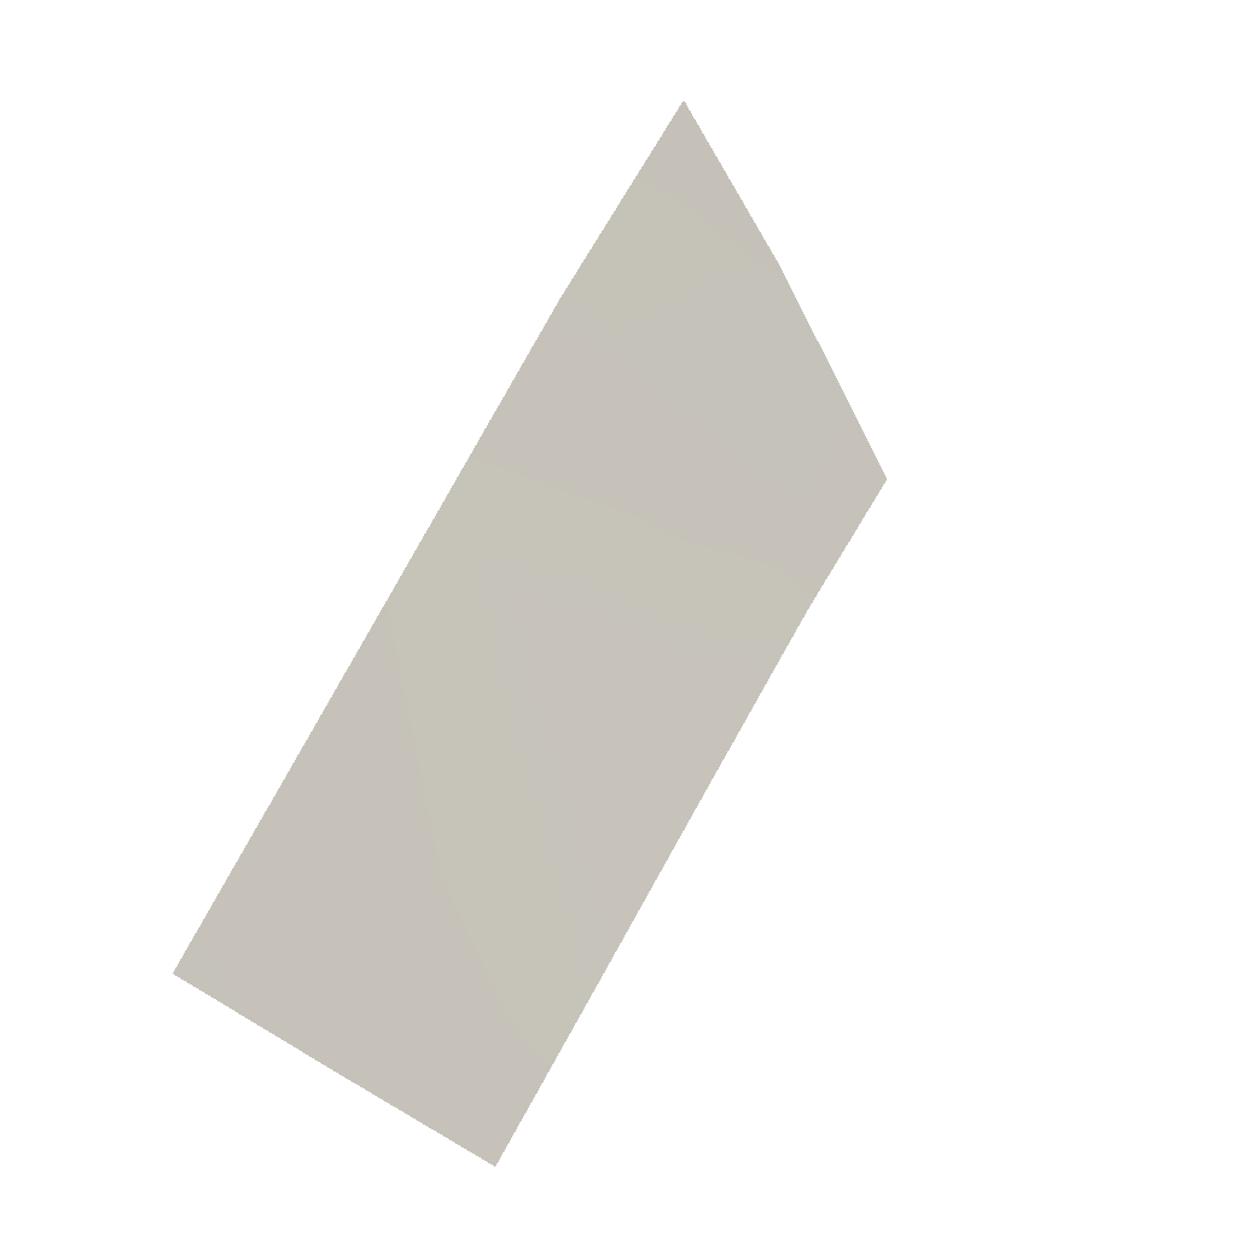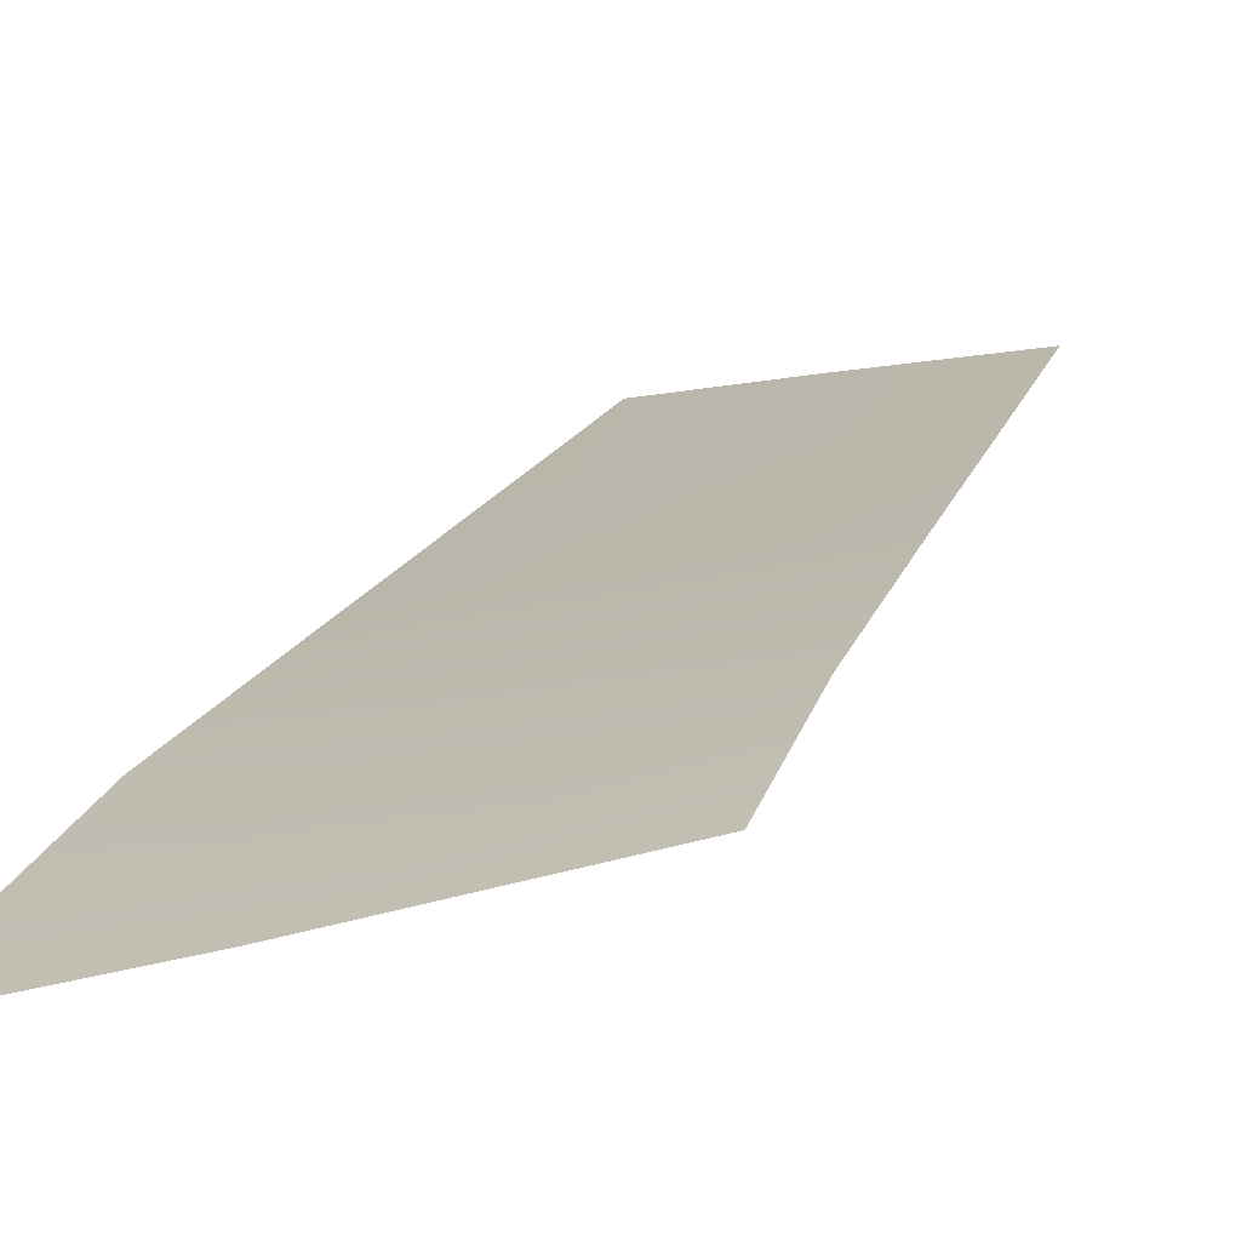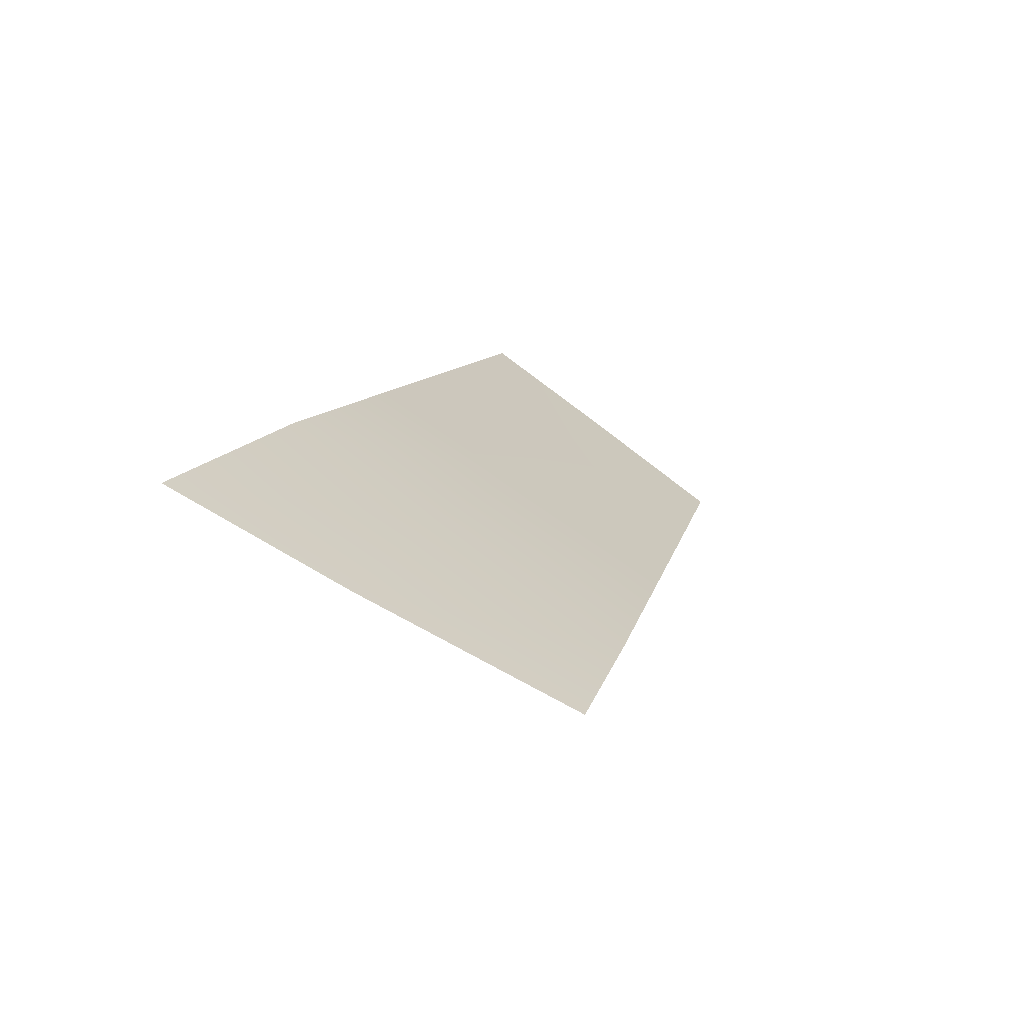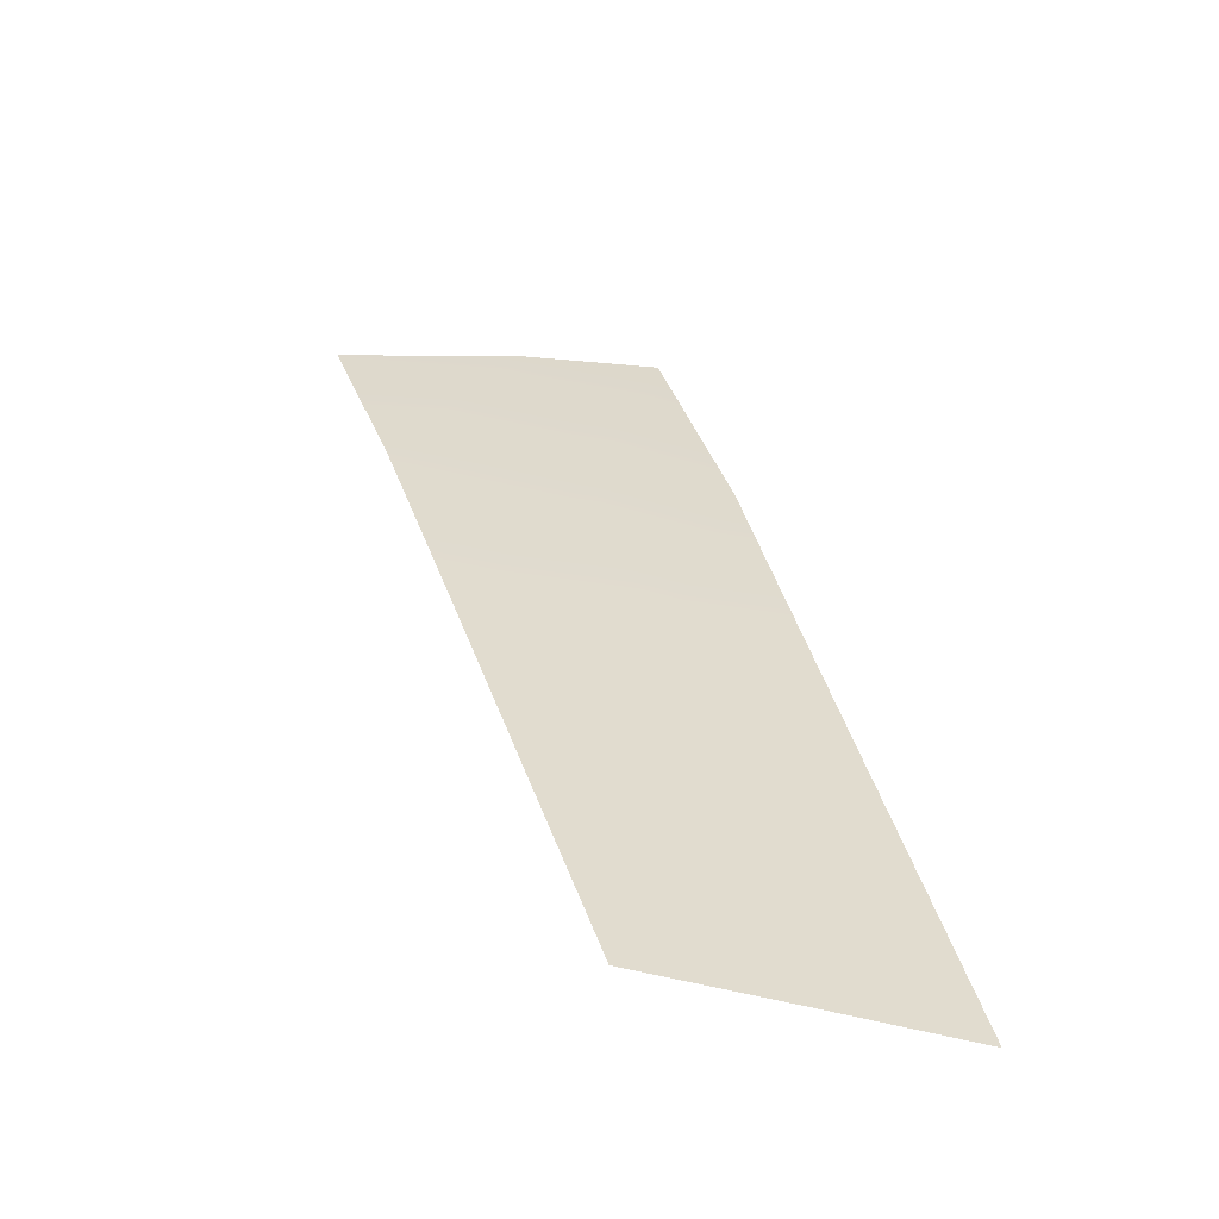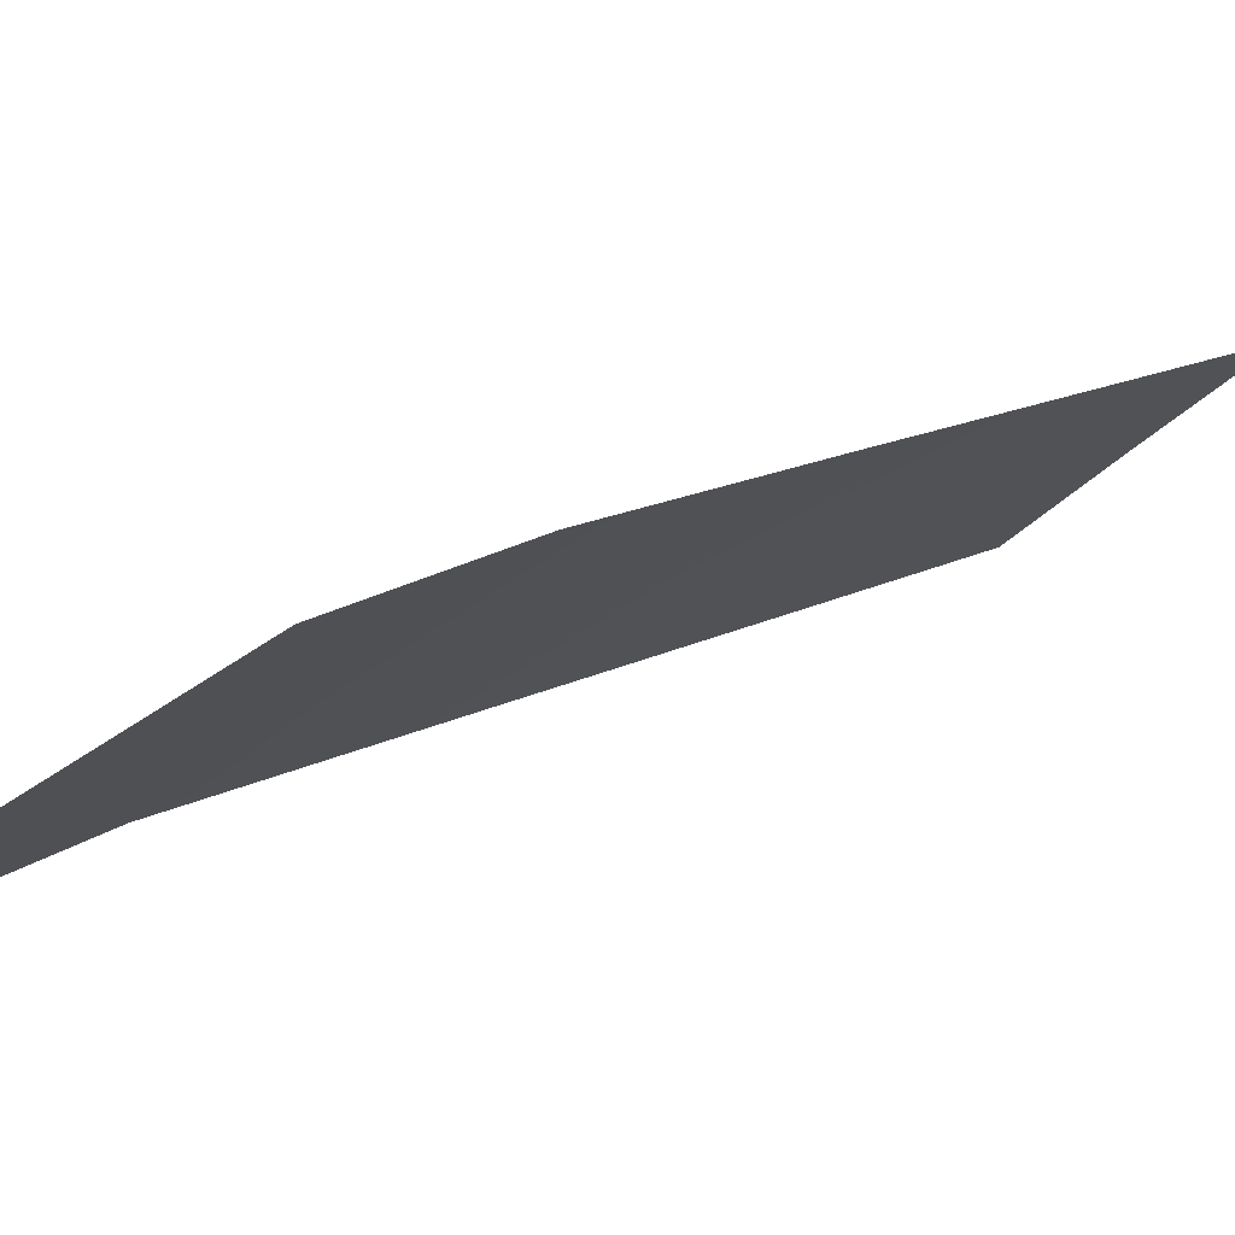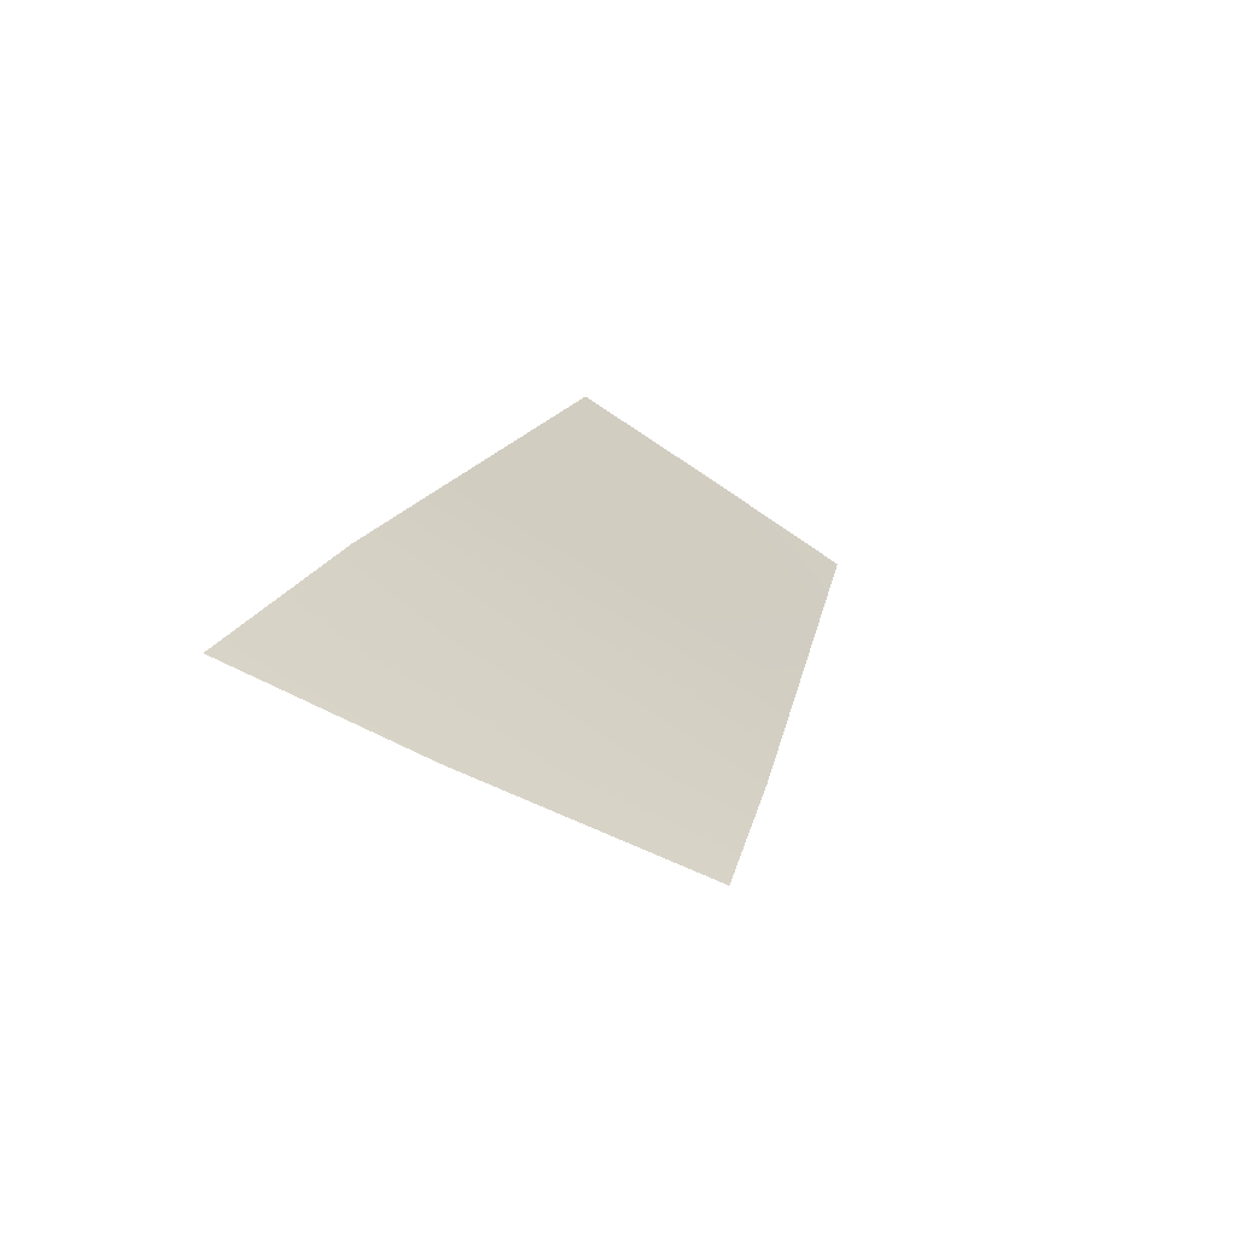
<metadata>
{"format":"obj","ext":"obj","renderer":"f3d","projection":"perspective","resolution":1024,"background":"white","views":[{"elev":-54.7,"azim":132.8,"up":"+Y"},{"elev":-10.9,"azim":-153.5,"up":"+Z"},{"elev":75.5,"azim":-141.9,"up":"+Y"},{"elev":-25.1,"azim":-25.6,"up":"+Y"},{"elev":-25.9,"azim":-120.9,"up":"+Z"},{"elev":79.3,"azim":-145.8,"up":"+Y"}]}
</metadata>
<code>
v  -128.9 64.57 88.09
v  -122.3 57.69 91.75
v  -122.6 64.53 87.99
v  -128.6 58.18 91.63
v  -123 73.79 82.91
v  -129.4 73.33 83.23
v  -129.8 82.01 78.41
v  -123.7 91.92 71.96
v  -130.6 89.97 73.25
v  -123.3 83.02 77.83
v  -137.2 72.71 83.62
v  -138.3 80.66 79.14
v  -136.1 64.55 88.17
v  -139.2 86.68 75.25
v  -135.3 58.69 91.45
g Z177_324H_R_DTaSI_Z177_324H_R
f 1 2 3
f 2 1 4
f 5 1 3
f 1 5 6
f 7 8 9
f 8 7 10
f 7 11 6
f 11 7 12
f 10 6 5
f 6 10 7
f 13 6 11
f 6 13 1
f 12 9 14
f 9 12 7
f 4 13 15
f 13 4 1

</code>
